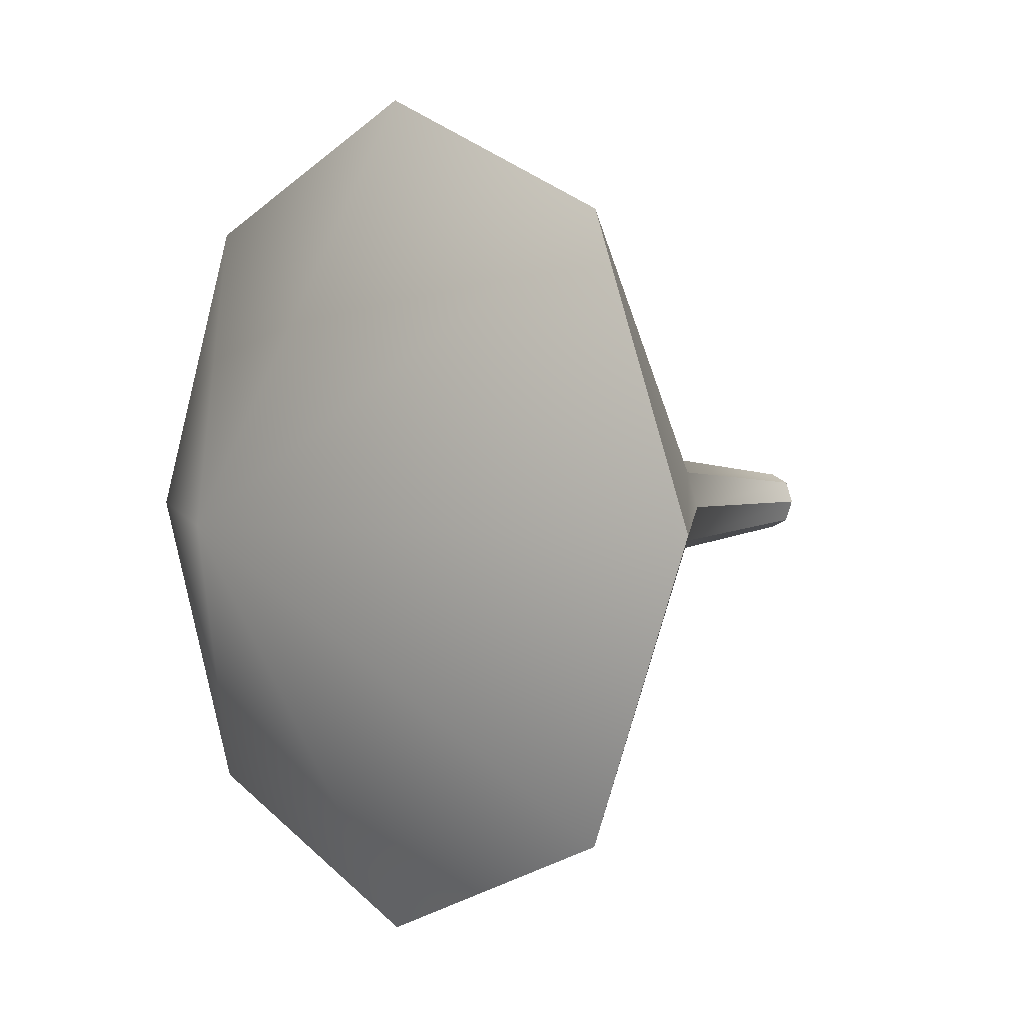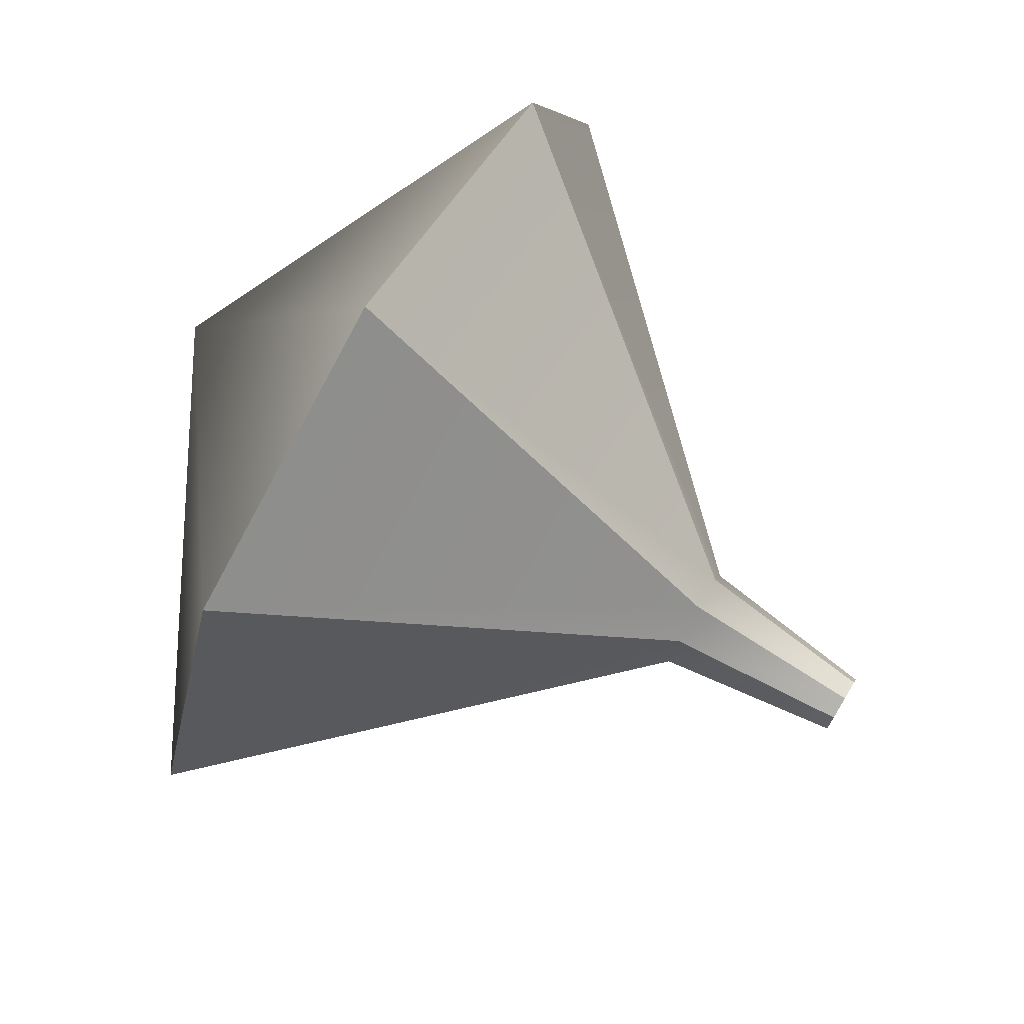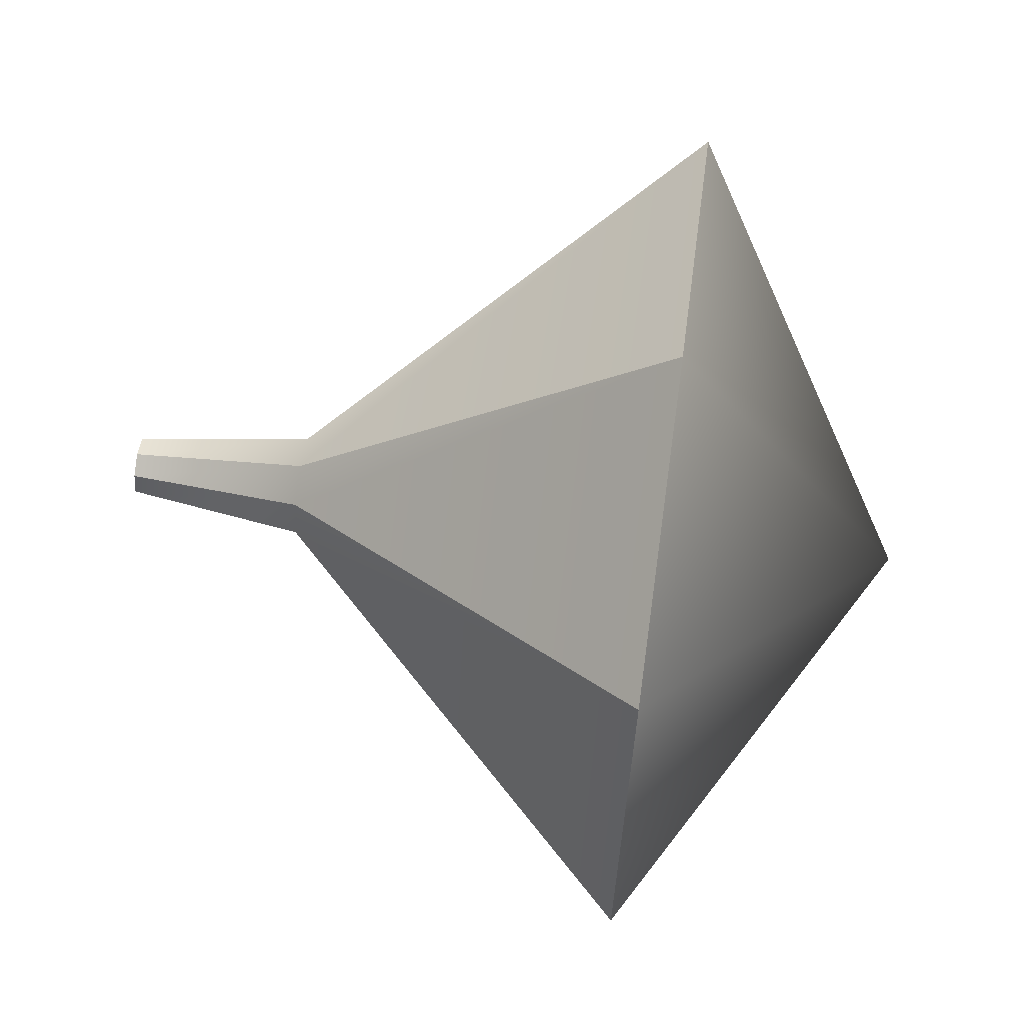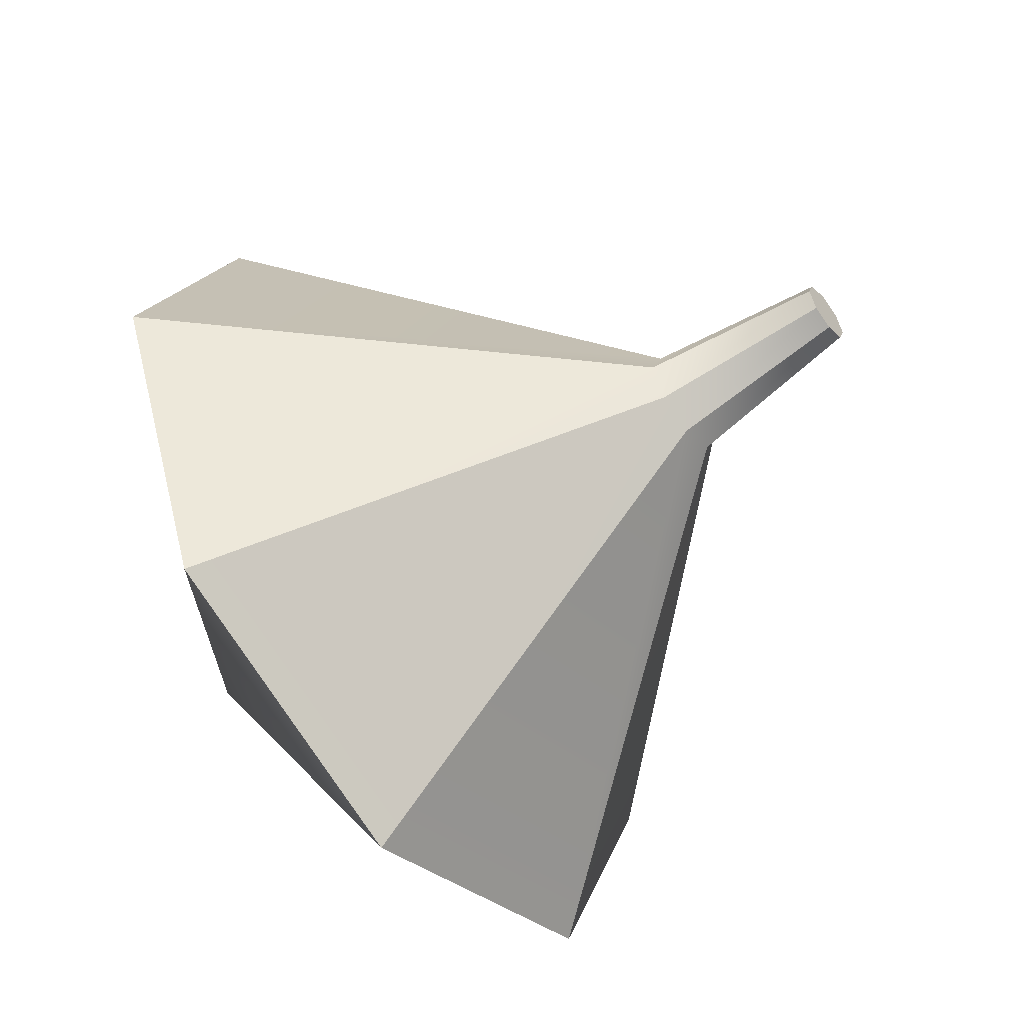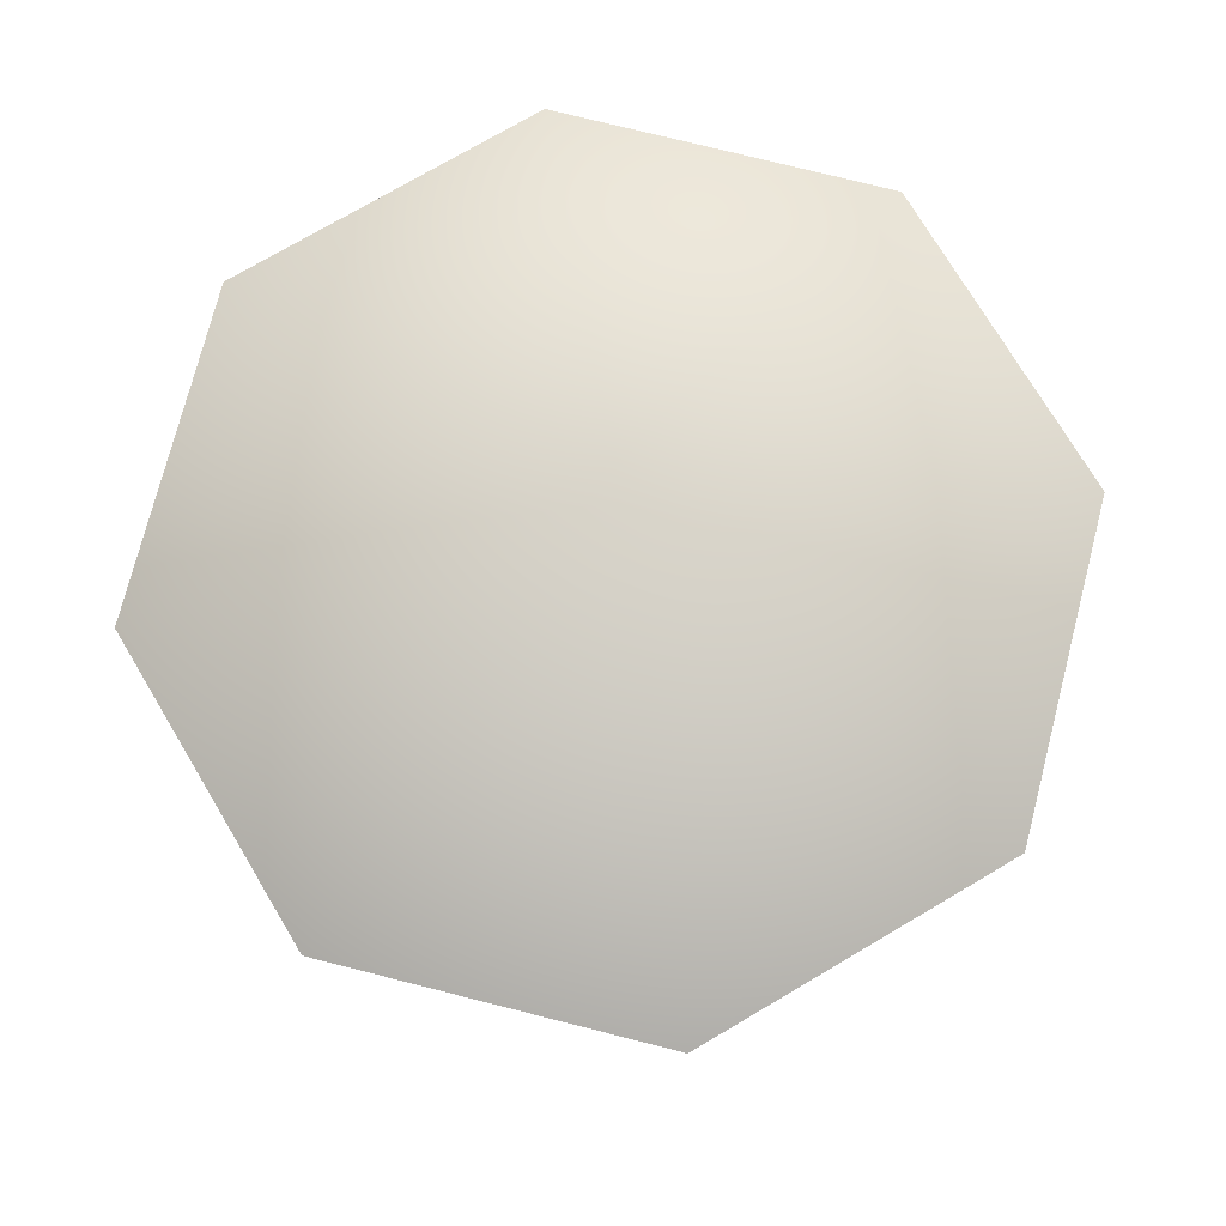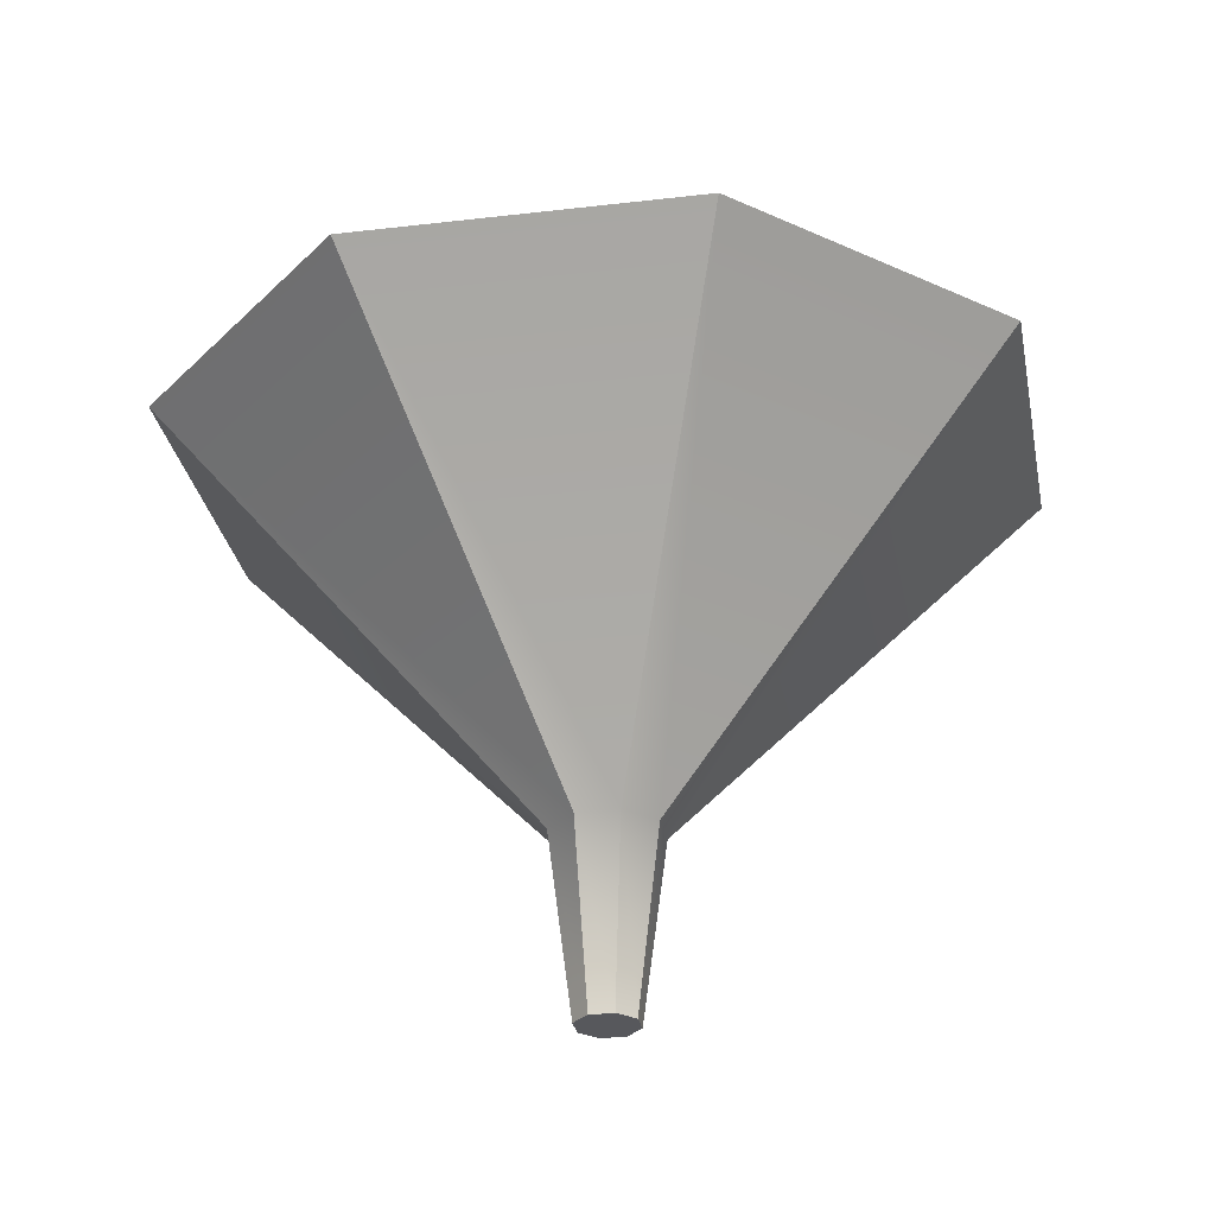
<metadata>
{"format":"obj","ext":"obj","renderer":"f3d","projection":"perspective","resolution":1024,"background":"white","views":[{"elev":2.9,"azim":-130.9,"up":"+Z"},{"elev":75.0,"azim":-58.9,"up":"+Z"},{"elev":67.7,"azim":97.7,"up":"+Z"},{"elev":-55.5,"azim":-52.3,"up":"+Z"},{"elev":73.2,"azim":36.8,"up":"+Y"},{"elev":-28.6,"azim":-12.3,"up":"+Y"}]}
</metadata>
<code>
g default
v 0.1271 -0.03547 -0.1271
v 0 -0.03547 -0.1797
v -0.1271 -0.03547 -0.1271
v -0.1797 -0.03547 -0
v -0.1271 -0.03547 0.1271
v 0 -0.03547 0.1797
v 0.1271 -0.03547 0.1271
v 0.1797 -0.03547 -0
v 1.775 3.269 -1.775
v -0 3.269 -2.51
v -1.775 3.269 -1.775
v -2.51 3.269 0
v -1.775 3.269 1.775
v -0 3.269 2.51
v 1.775 3.269 1.775
v 2.51 3.269 0
v -0 4.714 0
v 0.002884 -0.03547 0.1791
v 0.1299 -0.03547 0.1265
v 0.2249 1.011 0.2249
v -0 1.011 0.318
v -0.2249 1.011 0.2249
v -0.318 1.011 -0
v -0.2249 1.011 -0.2248
v -0 1.011 -0.318
v 0.2249 1.011 -0.2248
v 0.318 1.011 -0
g pCylinder1
f 1 2 26
f 26 2 25
f 2 3 25
f 25 3 24
f 3 4 24
f 24 4 23
f 4 5 23
f 23 5 22
f 5 6 22
f 22 6 21
f 6 7 21
f 21 7 20
f 7 8 20
f 20 8 27
f 8 1 27
f 27 1 26
f 9 10 17
f 10 11 17
f 11 12 17
f 12 13 17
f 13 14 17
f 14 15 17
f 15 16 17
f 16 9 17
f 6 18 7
f 7 18 19
f 21 20 14
f 20 15 14
f 22 21 13
f 21 14 13
f 23 22 12
f 22 13 12
f 24 23 11
f 23 12 11
f 25 24 10
f 24 11 10
f 26 25 9
f 25 10 9
f 27 26 16
f 26 9 16
f 20 27 15
f 27 16 15
f 19 18 7
f 2 1 3
f 1 8 3
f 8 7 3
f 7 18 3
f 3 18 4
f 18 6 4
f 6 5 4

</code>
